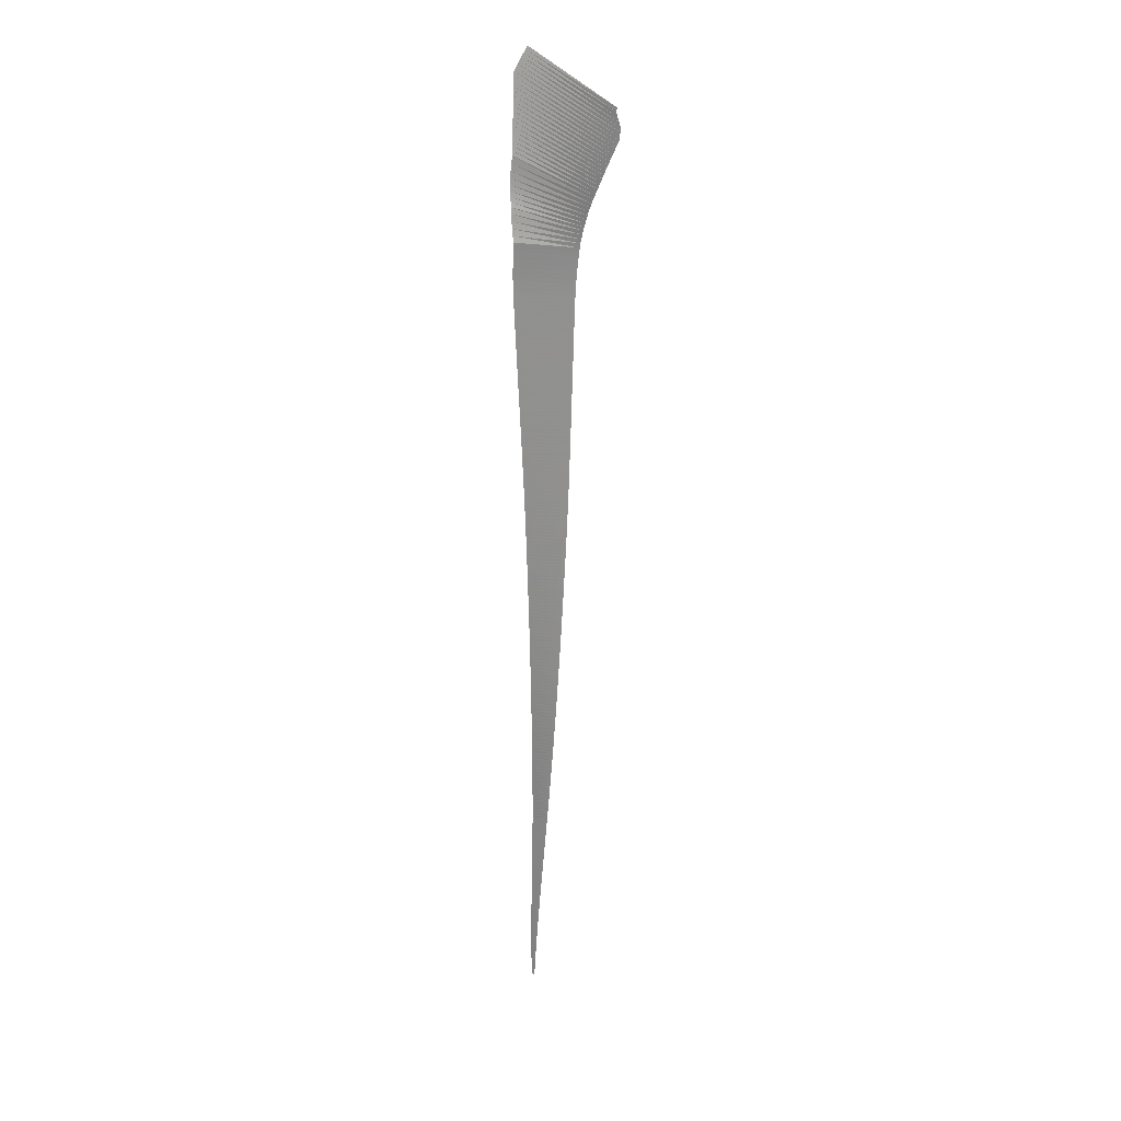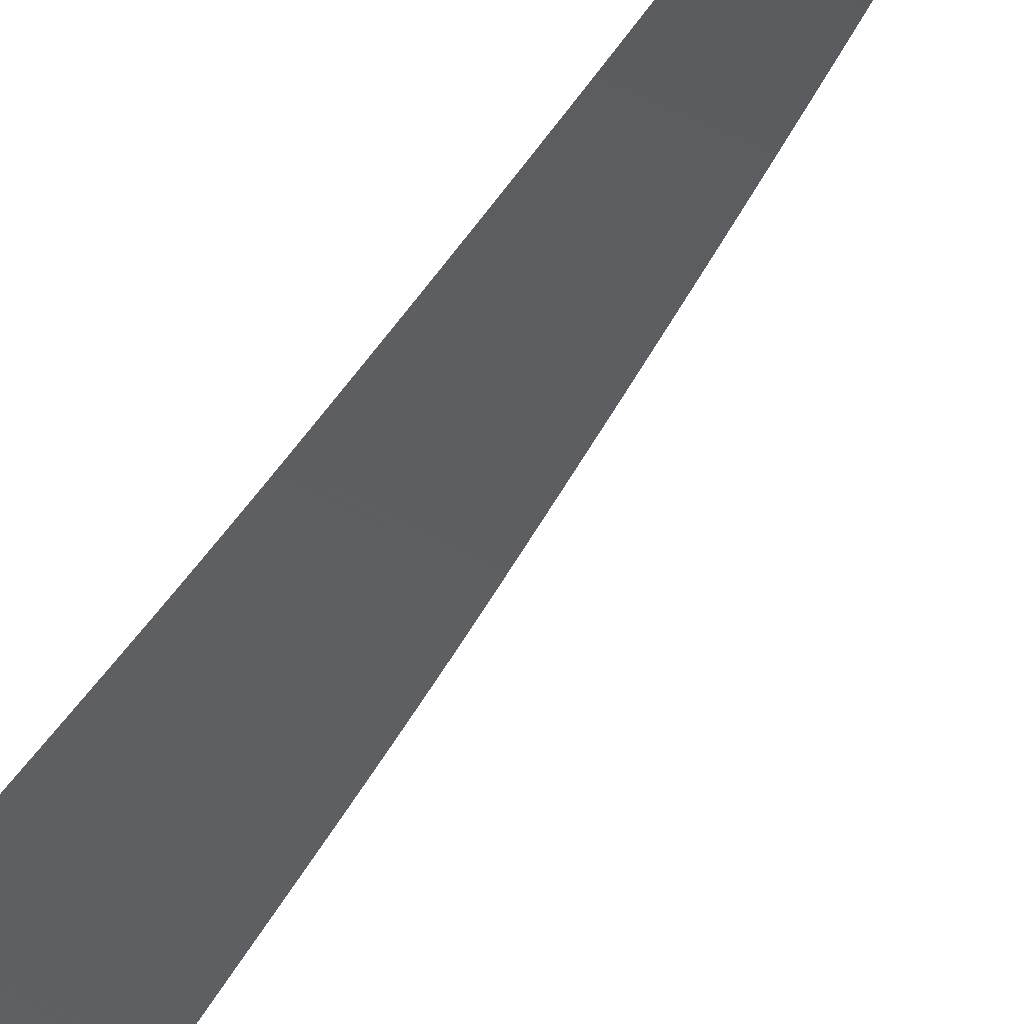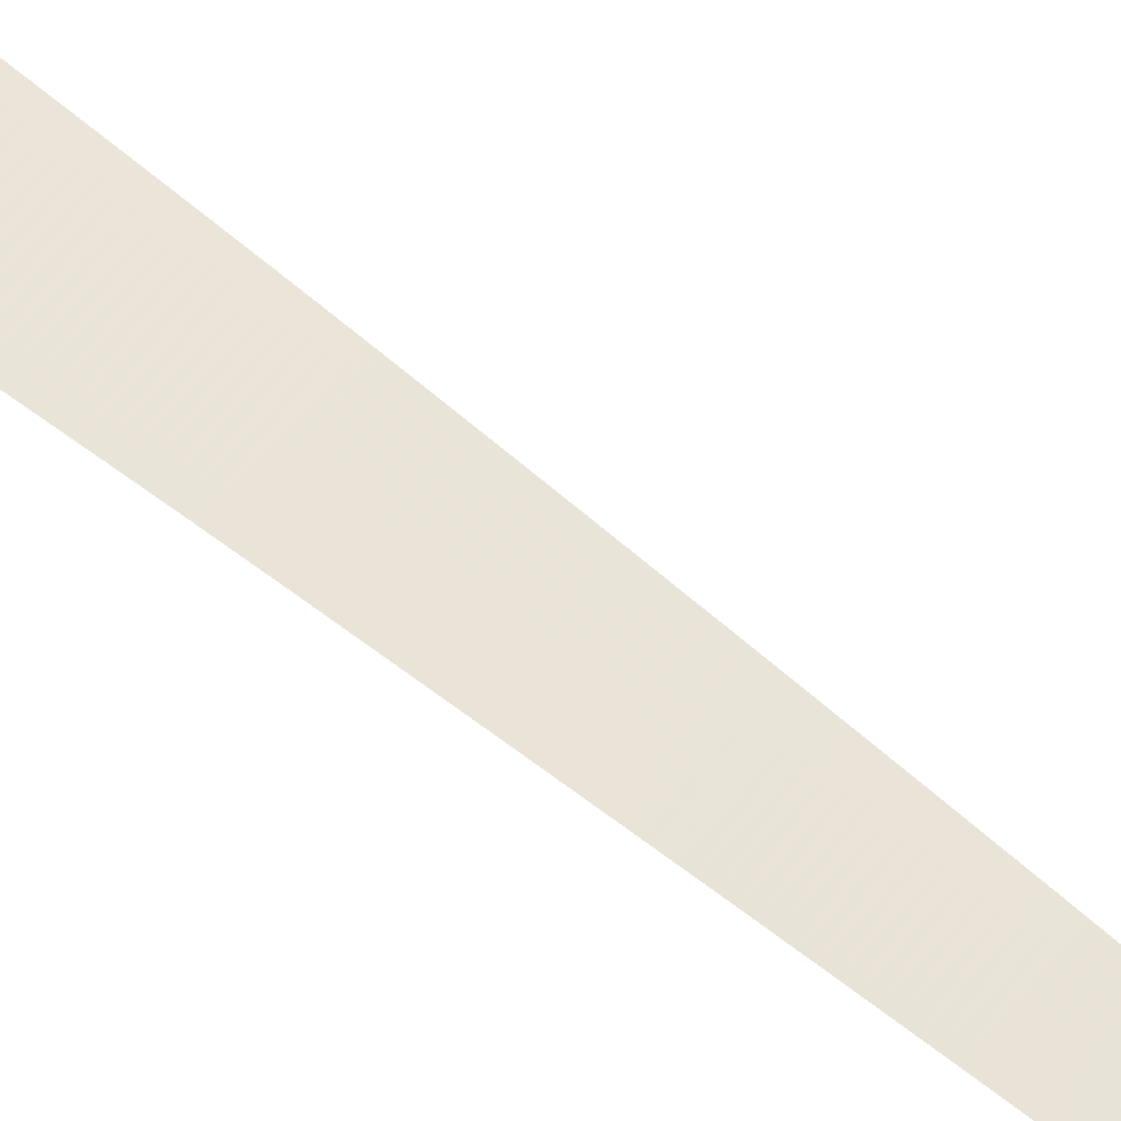
<metadata>
{"format":"obj","ext":"obj","renderer":"f3d","projection":"perspective","resolution":1024,"background":"white","views":[{"elev":24.0,"azim":30.6,"up":"+Y"},{"elev":-27.5,"azim":-19.8,"up":"+Z"},{"elev":76.4,"azim":-52.1,"up":"+Z"}]}
</metadata>
<code>
v 50.16 1024 -1.53
v 51.16 1024 -1.53
v 50.15 1025 -1.537
v 51.21 1025 -1.537
v 50.14 1026 -1.545
v 51.27 1026 -1.545
v 50.12 1027 -1.554
v 51.32 1027 -1.554
v 50.12 1028 -1.555
v 51.38 1028 -1.562
v 50.11 1029 -1.556
v 51.44 1029 -1.571
v 50.1 1030 -1.558
v 51.5 1030 -1.581
v 50.1 1031 -1.56
v 51.56 1031 -1.591
v 50.1 1032 -1.562
v 51.63 1032 -1.601
v 50.1 1033 -1.565
v 51.69 1033 -1.612
v 50.1 1034 -1.569
v 51.76 1034 -1.623
v 50.1 1035 -1.572
v 51.83 1035 -1.634
v 50.1 1036 -1.577
v 51.9 1036 -1.646
v 50.1 1037 -1.581
v 51.97 1037 -1.658
v 50.11 1038 -1.586
v 52.03 1038 -1.671
v 50.11 1040 -1.591
v 52.11 1039 -1.684
v 50.12 1041 -1.597
v 52.18 1040 -1.697
v 50.12 1042 -1.603
v 52.25 1041 -1.711
v 50.13 1043 -1.61
v 52.32 1042 -1.725
v 50.13 1044 -1.617
v 52.39 1043 -1.74
v 50.14 1045 -1.624
v 52.47 1044 -1.755
v 50.15 1046 -1.631
v 52.54 1045 -1.77
v 50.16 1047 -1.639
v 52.62 1046 -1.786
v 50.16 1048 -1.648
v 52.69 1047 -1.802
v 50.17 1049 -1.657
v 52.77 1048 -1.818
v 50.18 1050 -1.666
v 52.84 1049 -1.835
v 50.19 1051 -1.675
v 52.92 1050 -1.852
v 50.2 1052 -1.685
v 53 1051 -1.87
v 50.21 1053 -1.695
v 53.07 1052 -1.888
v 50.23 1054 -1.706
v 53.15 1053 -1.906
v 50.24 1055 -1.717
v 53.23 1054 -1.924
v 50.25 1056 -1.728
v 53.31 1055 -1.943
v 50.26 1057 -1.74
v 53.38 1056 -1.963
v 50.27 1058 -1.752
v 53.46 1057 -1.982
v 50.28 1059 -1.764
v 53.54 1058 -2.003
v 50.3 1060 -1.777
v 53.62 1059 -2.023
v 50.31 1061 -1.79
v 53.7 1060 -2.044
v 50.32 1062 -1.803
v 53.78 1061 -2.065
v 50.33 1063 -1.817
v 53.86 1062 -2.086
v 50.35 1064 -1.831
v 53.94 1063 -2.108
v 50.36 1065 -1.846
v 54.02 1064 -2.13
v 50.37 1066 -1.86
v 54.1 1065 -2.153
v 50.39 1067 -1.875
v 54.17 1066 -2.175
v 50.4 1068 -1.891
v 54.25 1067 -2.199
v 50.41 1069 -1.907
v 54.33 1068 -2.222
v 50.42 1070 -1.923
v 54.41 1069 -2.246
v 50.44 1071 -1.939
v 54.49 1070 -2.27
v 50.45 1072 -1.956
v 54.57 1071 -2.295
v 50.46 1073 -1.973
v 54.65 1072 -2.319
v 50.47 1074 -1.991
v 54.73 1073 -2.344
v 50.48 1075 -2.008
v 54.81 1074 -2.37
v 50.5 1076 -2.026
v 54.88 1075 -2.396
v 50.51 1077 -2.045
v 54.96 1076 -2.422
v 50.52 1078 -2.064
v 55.04 1077 -2.448
v 50.53 1079 -2.083
v 55.12 1078 -2.475
v 50.54 1080 -2.102
v 55.19 1079 -2.502
v 50.55 1081 -2.091
v 55.27 1080 -2.529
v 50.56 1082 -2.081
v 55.35 1081 -2.557
v 50.57 1083 -2.071
v 55.42 1082 -2.585
v 50.58 1084 -2.061
v 55.5 1083 -2.613
v 50.58 1085 -2.052
v 55.57 1084 -2.642
v 50.59 1086 -2.043
v 55.65 1085 -2.67
v 50.6 1087 -2.034
v 55.72 1086 -2.7
v 50.6 1088 -2.026
v 55.79 1087 -2.729
v 50.61 1089 -2.018
v 55.87 1088 -2.759
v 50.62 1090 -2.01
v 55.94 1089 -2.789
v 50.62 1091 -2.002
v 56.01 1090 -2.819
v 50.62 1092 -1.995
v 56.08 1091 -2.85
v 50.63 1093 -1.988
v 56.15 1092 -2.881
v 50.63 1094 -1.981
v 56.22 1093 -2.912
v 50.63 1095 -1.975
v 56.29 1094 -2.943
v 50.63 1096 -1.969
v 56.35 1095 -2.975
v 50.63 1097 -1.963
v 56.42 1096 -3.007
v 50.63 1098 -1.957
v 56.49 1097 -3.039
v 50.63 1099 -1.952
v 56.55 1098 -3.072
v 50.63 1100 -1.947
v 56.62 1099 -3.105
v 50.62 1101 -1.942
v 56.68 1100 -3.138
v 50.62 1102 -1.937
v 56.74 1101 -3.171
v 50.61 1102 -1.933
v 56.8 1102 -3.205
v 50.61 1103 -1.929
v 56.86 1103 -3.239
v 50.6 1104 -1.925
v 56.92 1104 -3.273
v 50.59 1105 -1.922
v 56.98 1105 -3.307
v 50.58 1106 -1.919
v 57.04 1106 -3.342
v 50.57 1107 -1.916
v 57.1 1107 -3.377
v 50.56 1108 -1.913
v 57.16 1108 -3.412
v 50.55 1109 -1.91
v 57.21 1109 -3.447
v 50.54 1110 -1.908
v 57.27 1110 -3.483
v 50.53 1111 -1.906
v 57.32 1111 -3.519
v 50.52 1112 -1.904
v 57.38 1112 -3.555
v 50.51 1113 -1.903
v 57.43 1113 -3.591
v 50.49 1114 -1.901
v 57.48 1114 -3.628
v 50.48 1115 -1.9
v 57.54 1115 -3.664
v 50.47 1116 -1.899
v 57.59 1116 -3.701
v 50.45 1117 -1.899
v 57.64 1117 -3.739
v 50.44 1118 -1.898
v 57.69 1118 -3.776
v 50.42 1119 -1.898
v 57.74 1119 -3.813
v 50.4 1120 -1.897
v 57.8 1120 -3.851
v 50.39 1121 -1.897
v 57.85 1121 -3.889
v 50.37 1122 -1.897
v 57.9 1122 -3.927
v 50.35 1123 -1.898
v 57.94 1123 -3.965
v 50.33 1124 -1.898
v 57.99 1124 -4.003
v 50.31 1125 -1.899
v 58.04 1125 -4.042
v 50.3 1126 -1.9
v 58.09 1126 -4.081
v 50.27 1127 -1.9
v 58.13 1127 -4.119
v 50.26 1128 -1.902
v 58.18 1128 -4.158
v 50.23 1129 -1.903
v 58.23 1129 -4.197
v 50.21 1130 -1.904
v 58.27 1130 -4.237
v 50.19 1131 -1.905
v 58.32 1131 -4.276
v 50.17 1132 -1.907
v 58.36 1132 -4.315
v 50.15 1133 -1.909
v 58.41 1133 -4.355
v 50.12 1134 -1.91
v 58.45 1134 -4.395
v 50.1 1135 -1.912
v 58.49 1135 -4.434
v 50.08 1136 -1.914
v 58.54 1136 -4.474
v 50.05 1137 -1.916
v 58.58 1137 -4.514
v 50.02 1138 -1.918
v 58.62 1138 -4.554
v 50 1139 -1.92
v 58.66 1139 -4.594
v 49.97 1140 -1.923
v 58.7 1140 -4.634
v 49.95 1141 -1.925
v 58.74 1141 -4.674
v 49.92 1142 -1.927
v 58.78 1142 -4.715
v 49.89 1143 -1.93
v 58.82 1143 -4.755
v 49.87 1144 -1.932
v 58.86 1144 -4.795
v 49.84 1145 -1.935
v 58.9 1145 -4.836
v 49.81 1146 -1.937
v 58.94 1146 -4.876
v 49.78 1147 -1.94
v 58.98 1147 -4.917
v 49.75 1148 -1.943
v 59.02 1148 -4.957
v 49.72 1149 -1.945
v 59.05 1149 -4.998
v 49.69 1150 -1.948
v 59.09 1150 -5.039
v 49.66 1151 -1.951
v 59.12 1151 -5.079
v 49.63 1152 -1.953
v 59.16 1152 -5.12
v 49.6 1153 -1.956
v 59.2 1153 -5.16
v 49.57 1154 -1.959
v 59.23 1154 -5.201
v 49.54 1155 -1.961
v 59.27 1155 -5.241
v 49.51 1156 -1.964
v 59.3 1156 -5.282
v 49.47 1157 -1.967
v 59.34 1157 -5.323
v 49.44 1158 -1.969
v 59.37 1158 -5.363
v 49.41 1159 -1.972
v 59.4 1159 -5.404
v 49.38 1160 -1.975
v 59.44 1160 -5.444
v 49.34 1161 -1.977
v 59.47 1161 -5.484
v 49.31 1162 -1.98
v 59.5 1162 -5.525
v 49.27 1163 -1.982
v 59.53 1163 -5.565
v 49.24 1164 -1.984
v 59.57 1164 -5.605
v 49.2 1165 -1.987
v 59.6 1165 -5.646
v 49.17 1166 -1.989
v 59.63 1166 -5.686
v 49.13 1167 -1.991
v 59.66 1167 -5.726
v 49.09 1168 -1.993
v 59.69 1168 -5.766
v 49.06 1169 -1.995
v 59.72 1169 -5.806
v 49.02 1170 -1.997
v 59.75 1170 -5.845
v 48.98 1171 -1.999
v 59.78 1171 -5.885
v 48.95 1172 -2
v 59.81 1172 -5.925
v 48.91 1173 -2.002
v 59.84 1173 -5.964
v 48.87 1174 -2.003
v 59.86 1174 -6.003
v 48.83 1175 -2.008
v 59.89 1175 -6.043
v 48.78 1176 -2.013
v 59.91 1176 -6.082
v 48.74 1177 -2.017
v 59.94 1177 -6.121
v 48.7 1178 -2.021
v 59.96 1178 -6.16
v 48.65 1179 -2.026
v 59.98 1179 -6.199
v 48.61 1180 -2.03
v 60.01 1180 -6.238
v 48.56 1181 -2.034
v 60.03 1181 -6.277
v 48.52 1182 -2.038
v 60.05 1182 -6.315
v 48.47 1183 -2.042
v 60.07 1183 -6.354
v 48.42 1184 -2.046
v 60.09 1184 -6.393
v 48.37 1185 -2.05
v 60.1 1185 -6.431
v 48.32 1186 -2.053
v 60.12 1186 -6.469
v 48.27 1187 -2.057
v 60.14 1187 -6.508
v 48.22 1188 -2.061
v 60.16 1188 -6.546
v 48.17 1189 -2.064
v 60.17 1189 -6.584
v 48.12 1190 -2.067
v 60.19 1190 -6.622
v 48.07 1191 -2.071
v 60.2 1191 -6.66
v 48.02 1192 -2.074
v 60.22 1192 -6.698
v 47.97 1193 -2.077
v 60.23 1193 -6.736
v 47.91 1194 -2.08
v 60.25 1194 -6.774
v 47.86 1195 -2.083
v 60.26 1195 -6.811
v 47.81 1196 -2.086
v 60.27 1196 -6.849
v 47.76 1197 -2.089
v 60.29 1197 -6.887
v 47.7 1198 -2.092
v 60.3 1198 -6.924
v 47.65 1199 -2.095
v 60.31 1199 -6.962
v 47.59 1200 -2.098
v 60.33 1200 -6.999
v 47.54 1201 -2.1
v 60.34 1201 -7.036
v 47.48 1202 -2.103
v 60.35 1202 -7.074
v 47.43 1203 -2.106
v 60.36 1203 -7.111
v 47.38 1204 -2.108
v 60.38 1204 -7.148
v 47.32 1205 -2.11
v 60.39 1205 -7.185
v 47.27 1206 -2.113
v 60.4 1206 -7.222
v 47.21 1207 -2.115
v 60.41 1207 -7.259
v 47.16 1208 -2.117
v 60.42 1208 -7.296
v 47.1 1209 -2.12
v 60.44 1209 -7.333
v 47.05 1210 -2.122
v 60.45 1210 -7.37
v 46.99 1211 -2.124
v 60.46 1211 -7.407
v 46.94 1212 -2.126
v 60.47 1212 -7.443
v 46.89 1213 -2.128
v 60.49 1213 -7.48
v 46.83 1214 -2.13
v 60.5 1214 -7.517
v 46.78 1215 -2.132
v 60.51 1215 -7.554
v 46.73 1216 -2.134
v 60.52 1216 -7.59
v 46.67 1217 -2.136
v 60.54 1217 -7.627
v 46.62 1218 -2.138
v 60.55 1218 -7.663
v 46.57 1219 -2.14
v 60.57 1219 -7.7
v 46.51 1220 -2.141
v 60.58 1220 -7.736
v 46.45 1221 -2.143
v 60.59 1221 -7.772
v 46.4 1222 -2.145
v 60.6 1222 -7.809
v 46.34 1223 -2.147
v 60.61 1223 -7.845
v 46.29 1224 -2.148
v 60.62 1224 -7.882
v 46.23 1225 -2.15
v 60.63 1225 -7.918
v 46.18 1226 -2.151
v 60.64 1226 -7.954
v 46.12 1227 -2.153
v 60.66 1227 -7.99
v 46.07 1228 -2.154
v 60.67 1228 -8.026
v 46.02 1229 -2.156
v 60.68 1229 -8.063
v 45.97 1230 -2.157
v 60.7 1230 -8.099
v 45.91 1231 -2.159
v 60.71 1231 -8.135
v 45.86 1232 -2.16
v 60.73 1232 -8.171
v 45.81 1233 -2.162
v 60.74 1233 -8.207
v 45.77 1234 -2.163
v 60.76 1234 -8.243
v 45.72 1235 -2.165
v 60.78 1235 -8.279
v 45.67 1236 -2.166
v 60.8 1236 -8.315
v 45.62 1237 -2.167
v 60.82 1237 -8.351
v 45.58 1238 -2.169
v 60.84 1238 -8.387
v 45.55 1240 -2.17
v 60.88 1239 -8.423
v 45.54 1241 -2.171
v 60.92 1240 -8.459
v 45.54 1242 -2.172
v 60.98 1241 -8.495
v 45.55 1243 -2.172
v 61.05 1242 -8.53
v 45.58 1244 -2.172
v 61.13 1243 -8.564
v 45.61 1246 -2.171
v 61.22 1244 -8.598
v 45.65 1247 -2.169
v 61.31 1245 -8.631
v 45.69 1248 -2.166
v 61.41 1246 -8.662
v 45.73 1249 -2.163
v 61.51 1247 -8.693
v 45.78 1250 -2.157
v 61.62 1248 -8.723
v 45.85 1251 -2.151
v 61.74 1249 -8.751
v 45.47 1253 -2.397
v 61.9 1251 -8.777
v 45.15 1255 -2.643
v 62.08 1252 -8.803
v 44.89 1257 -2.887
v 62.31 1253 -8.827
v 44.71 1258 -3.129
v 62.58 1254 -8.849
v 44.53 1260 -3.37
v 62.87 1255 -8.87
v 44.24 1261 -3.61
v 63.14 1256 -8.89
v 43.99 1263 -3.85
v 63.42 1257 -8.91
v 43.79 1264 -4.088
v 63.72 1258 -8.928
v 43.64 1266 -4.326
v 64.05 1259 -8.946
v 43.56 1267 -4.564
v 64.39 1260 -8.964
v 43.56 1269 -4.801
v 64.78 1261 -8.981
v 43.65 1271 -5.039
v 65.19 1262 -8.999
v 43.82 1273 -5.277
v 65.65 1264 -9.017
v 43.7 1274 -5.516
v 66.06 1265 -9.036
v 43.58 1276 -5.756
v 66.46 1265 -9.056
v 43.47 1277 -5.996
v 66.87 1266 -9.076
v 43.35 1278 -6.237
v 67.28 1267 -9.097
v 43.24 1279 -6.478
v 67.7 1268 -9.118
v 43.13 1280 -6.72
v 68.11 1269 -9.14
v 43.02 1282 -6.963
v 68.53 1270 -9.163
v 42.91 1283 -7.206
v 68.94 1271 -9.186
v 42.8 1284 -7.45
v 69.36 1272 -9.21
v 42.7 1285 -7.694
v 69.78 1273 -9.234
v 42.59 1286 -7.938
v 70.2 1274 -9.258
v 42.48 1288 -8.183
v 70.63 1275 -9.283
v 42.38 1289 -8.429
v 71.05 1276 -9.309
v 42.27 1290 -8.675
v 71.47 1276 -9.335
v 42.16 1291 -8.921
v 71.9 1277 -9.361
v 42.06 1292 -9.168
v 72.32 1278 -9.388
v 41.95 1294 -9.415
v 72.75 1279 -9.415
v 42.38 1295 -9.662
v 72.87 1280 -9.442
v 42.82 1295 -9.91
v 73 1281 -9.47
v 43.25 1296 -10.16
v 73.12 1282 -9.498
v 43.68 1297 -10.41
v 72.64 1284 -9.526
v 44.11 1298 -10.65
v 72.16 1285 -9.554
v 44.54 1299 -10.9
v 71.68 1286 -9.583
v 44.96 1300 -11.15
v 72.11 1287 -9.612
g g1
f 1 2 4 3
f 3 4 6 5
f 5 6 8 7
f 7 8 10 9
f 9 10 12 11
f 11 12 14 13
f 13 14 16 15
f 15 16 18 17
f 17 18 20 19
f 19 20 22 21
f 21 22 24 23
f 23 24 26 25
f 25 26 28 27
f 27 28 30 29
f 29 30 32 31
f 31 32 34 33
f 33 34 36 35
f 35 36 38 37
f 37 38 40 39
f 39 40 42 41
f 41 42 44 43
f 43 44 46 45
f 45 46 48 47
f 47 48 50 49
f 49 50 52 51
f 51 52 54 53
f 53 54 56 55
f 55 56 58 57
f 57 58 60 59
f 59 60 62 61
f 61 62 64 63
f 63 64 66 65
f 65 66 68 67
f 67 68 70 69
f 69 70 72 71
f 71 72 74 73
f 73 74 76 75
f 75 76 78 77
f 77 78 80 79
f 79 80 82 81
f 81 82 84 83
f 83 84 86 85
f 85 86 88 87
f 87 88 90 89
f 89 90 92 91
f 91 92 94 93
f 93 94 96 95
f 95 96 98 97
f 97 98 100 99
f 99 100 102 101
f 101 102 104 103
f 103 104 106 105
f 105 106 108 107
f 107 108 110 109
f 109 110 112 111
f 111 112 114 113
f 113 114 116 115
f 115 116 118 117
f 117 118 120 119
f 119 120 122 121
f 121 122 124 123
f 123 124 126 125
f 125 126 128 127
f 127 128 130 129
f 129 130 132 131
f 131 132 134 133
f 133 134 136 135
f 135 136 138 137
f 137 138 140 139
f 139 140 142 141
f 141 142 144 143
f 143 144 146 145
f 145 146 148 147
f 147 148 150 149
f 149 150 152 151
f 151 152 154 153
f 153 154 156 155
f 155 156 158 157
f 157 158 160 159
f 159 160 162 161
f 161 162 164 163
f 163 164 166 165
f 165 166 168 167
f 167 168 170 169
f 169 170 172 171
f 171 172 174 173
f 173 174 176 175
f 175 176 178 177
f 177 178 180 179
f 179 180 182 181
f 181 182 184 183
f 183 184 186 185
f 185 186 188 187
f 187 188 190 189
f 189 190 192 191
f 191 192 194 193
f 193 194 196 195
f 195 196 198 197
f 197 198 200 199
f 199 200 202 201
f 201 202 204 203
f 203 204 206 205
f 205 206 208 207
f 207 208 210 209
f 209 210 212 211
f 211 212 214 213
f 213 214 216 215
f 215 216 218 217
f 217 218 220 219
f 219 220 222 221
f 221 222 224 223
f 223 224 226 225
f 225 226 228 227
f 227 228 230 229
f 229 230 232 231
f 231 232 234 233
f 233 234 236 235
f 235 236 238 237
f 237 238 240 239
f 239 240 242 241
f 241 242 244 243
f 243 244 246 245
f 245 246 248 247
f 247 248 250 249
f 249 250 252 251
f 251 252 254 253
f 253 254 256 255
f 255 256 258 257
f 257 258 260 259
f 259 260 262 261
f 261 262 264 263
f 263 264 266 265
f 265 266 268 267
f 267 268 270 269
f 269 270 272 271
f 271 272 274 273
f 273 274 276 275
f 275 276 278 277
f 277 278 280 279
f 279 280 282 281
f 281 282 284 283
f 283 284 286 285
f 285 286 288 287
f 287 288 290 289
f 289 290 292 291
f 291 292 294 293
f 293 294 296 295
f 295 296 298 297
f 297 298 300 299
f 299 300 302 301
f 301 302 304 303
f 303 304 306 305
f 305 306 308 307
f 307 308 310 309
f 309 310 312 311
f 311 312 314 313
f 313 314 316 315
f 315 316 318 317
f 317 318 320 319
f 319 320 322 321
f 321 322 324 323
f 323 324 326 325
f 325 326 328 327
f 327 328 330 329
f 329 330 332 331
f 331 332 334 333
f 333 334 336 335
f 335 336 338 337
f 337 338 340 339
f 339 340 342 341
f 341 342 344 343
f 343 344 346 345
f 345 346 348 347
f 347 348 350 349
f 349 350 352 351
f 351 352 354 353
f 353 354 356 355
f 355 356 358 357
f 357 358 360 359
f 359 360 362 361
f 361 362 364 363
f 363 364 366 365
f 365 366 368 367
f 367 368 370 369
f 369 370 372 371
f 371 372 374 373
f 373 374 376 375
f 375 376 378 377
f 377 378 380 379
f 379 380 382 381
f 381 382 384 383
f 383 384 386 385
f 385 386 388 387
f 387 388 390 389
f 389 390 392 391
f 391 392 394 393
f 393 394 396 395
f 395 396 398 397
f 397 398 400 399
f 399 400 402 401
f 401 402 404 403
f 403 404 406 405
f 405 406 408 407
f 407 408 410 409
f 409 410 412 411
f 411 412 414 413
f 413 414 416 415
f 415 416 418 417
f 417 418 420 419
f 419 420 422 421
f 421 422 424 423
f 423 424 426 425
f 425 426 428 427
f 427 428 430 429
f 429 430 432 431
f 431 432 434 433
f 433 434 436 435
f 435 436 438 437
f 437 438 440 439
f 439 440 442 441
f 441 442 444 443
f 443 444 446 445
f 445 446 448 447
f 447 448 450 449
f 449 450 452 451
f 451 452 454 453
f 453 454 456 455
f 455 456 458 457
f 457 458 460 459
f 459 460 462 461
f 461 462 464 463
f 463 464 466 465
f 465 466 468 467
f 467 468 470 469
f 469 470 472 471
f 471 472 474 473
f 473 474 476 475
f 475 476 478 477
f 477 478 480 479
f 479 480 482 481
f 481 482 484 483
f 483 484 486 485
f 485 486 488 487
f 487 488 490 489
f 489 490 492 491
f 491 492 494 493
f 493 494 496 495
f 495 496 498 497
f 497 498 500 499
f 499 500 502 501
f 501 502 504 503
f 503 504 506 505
f 505 506 508 507
f 507 508 510 509
f 509 510 512 511
f 511 512 514 513
f 513 514 516 515
f 515 516 518 517
f 517 518 520 519
f 519 520 522 521
f 521 522 524 523
f 523 524 526 525
g g2
g g3
g g4

</code>
